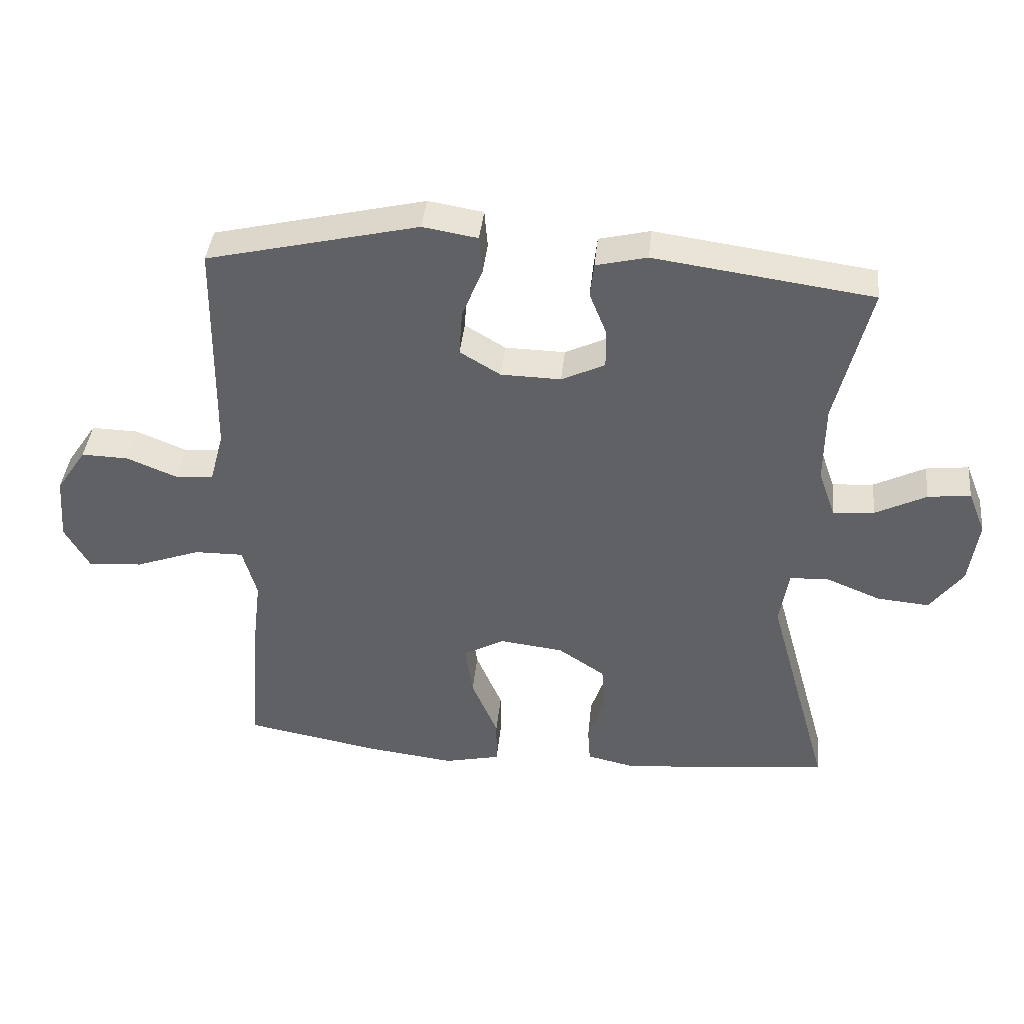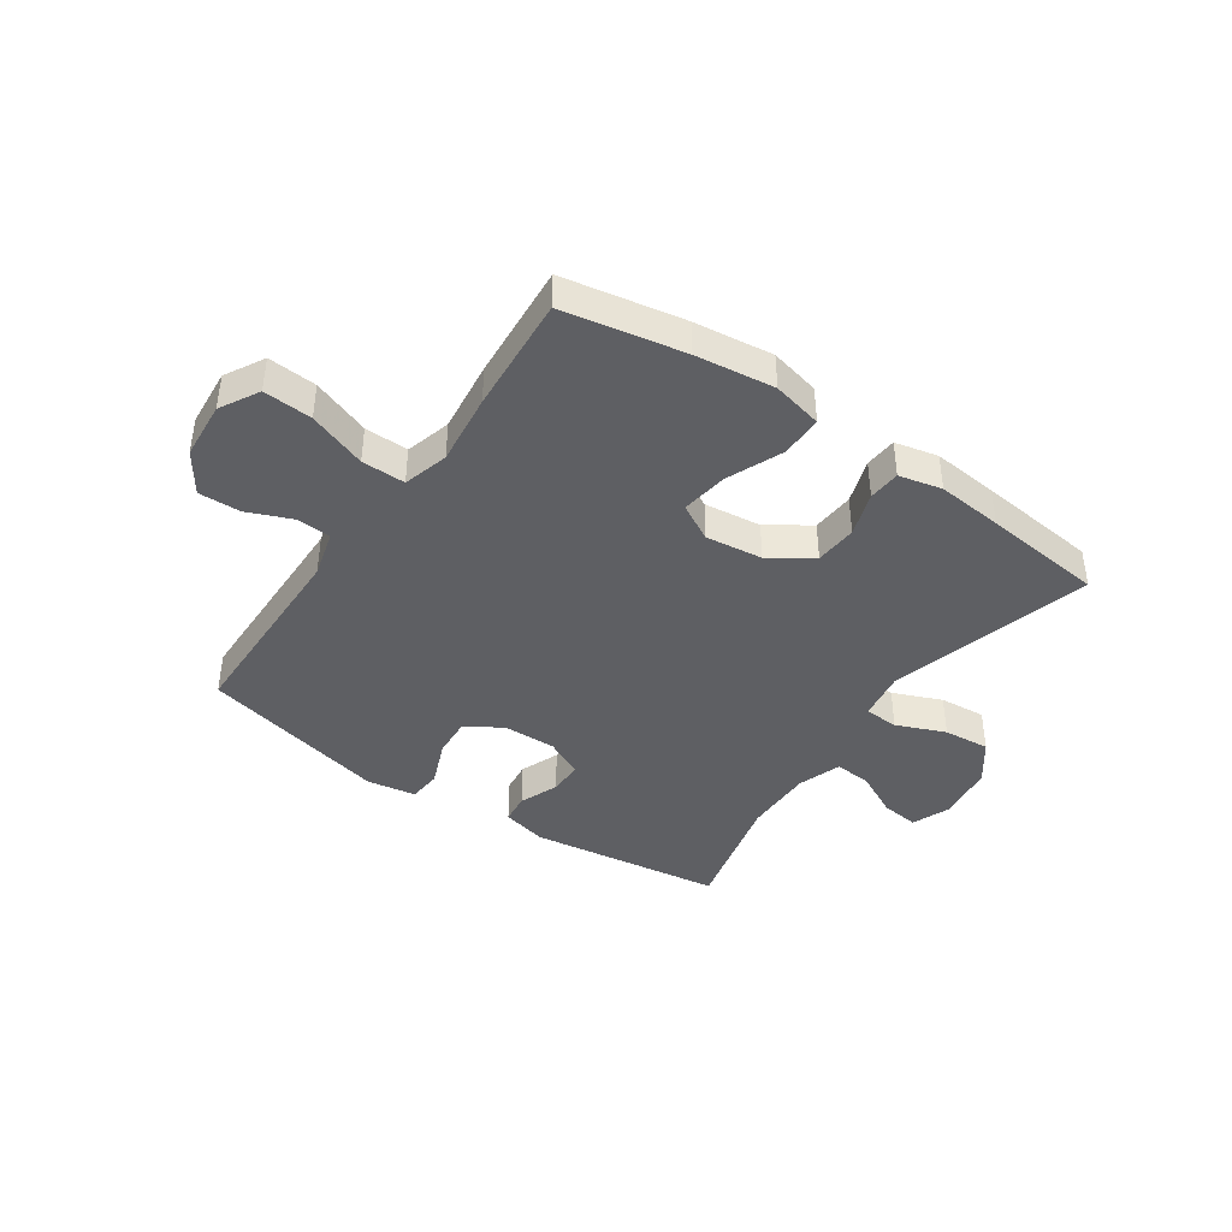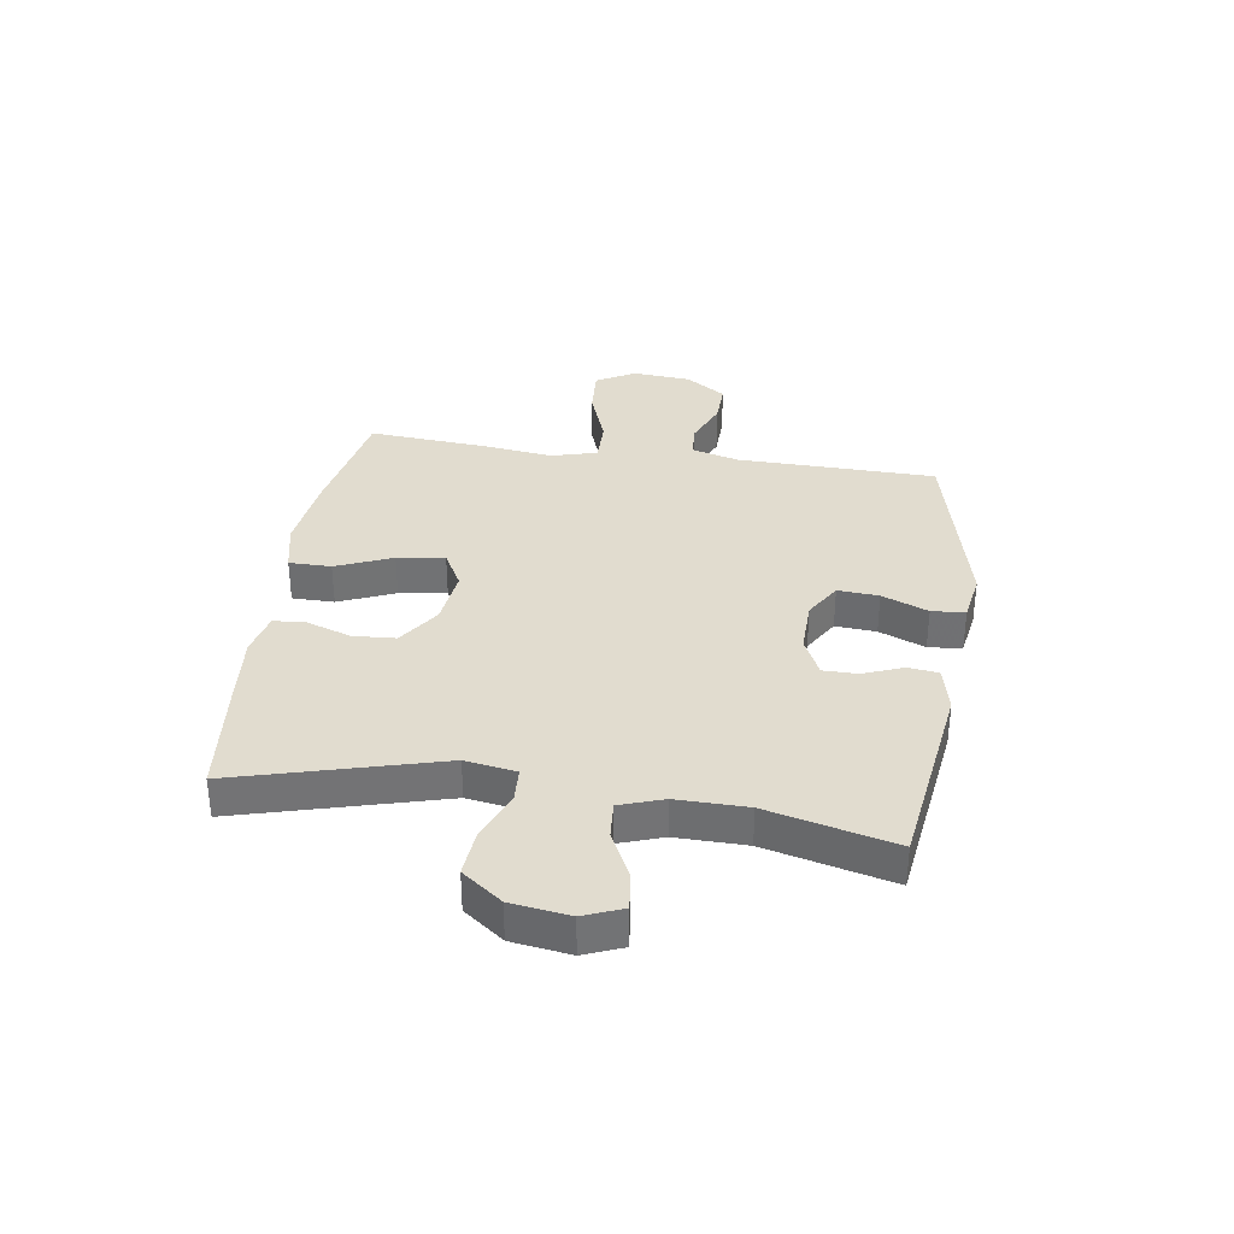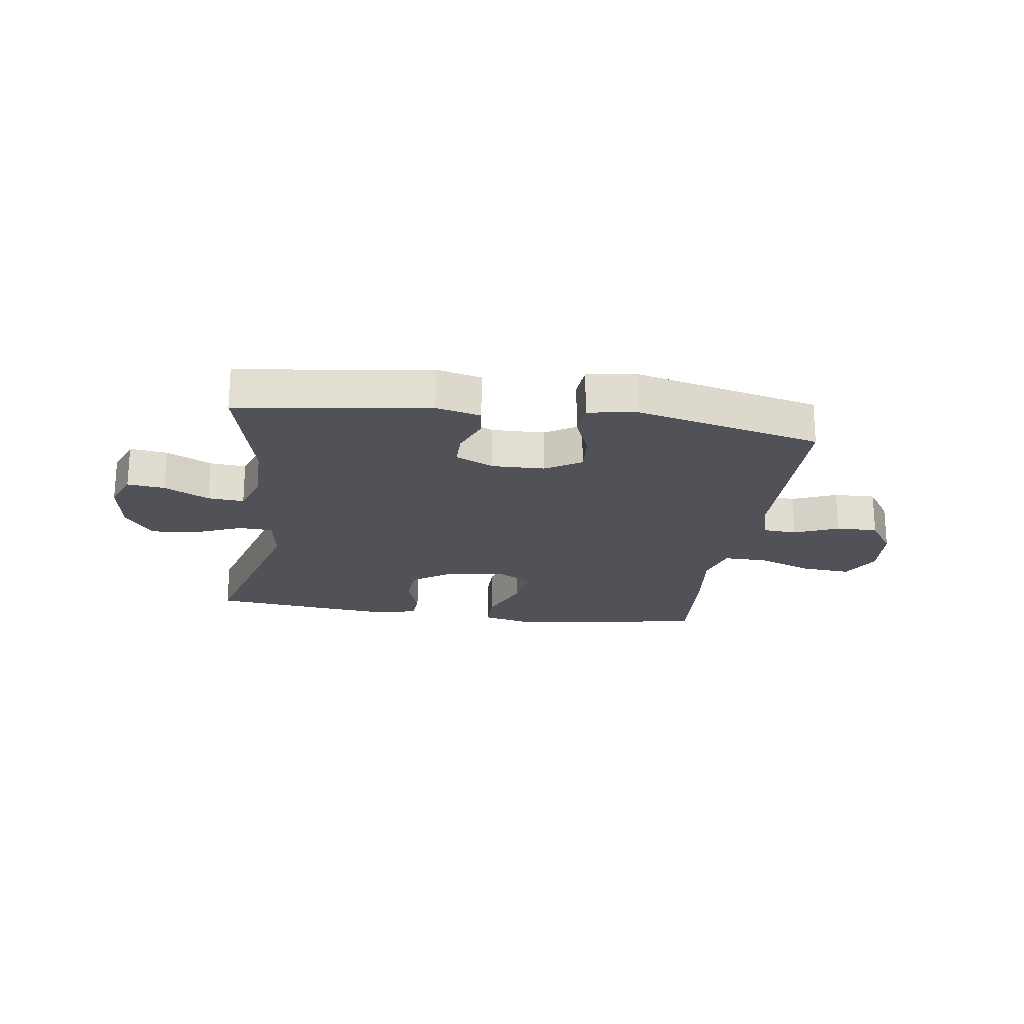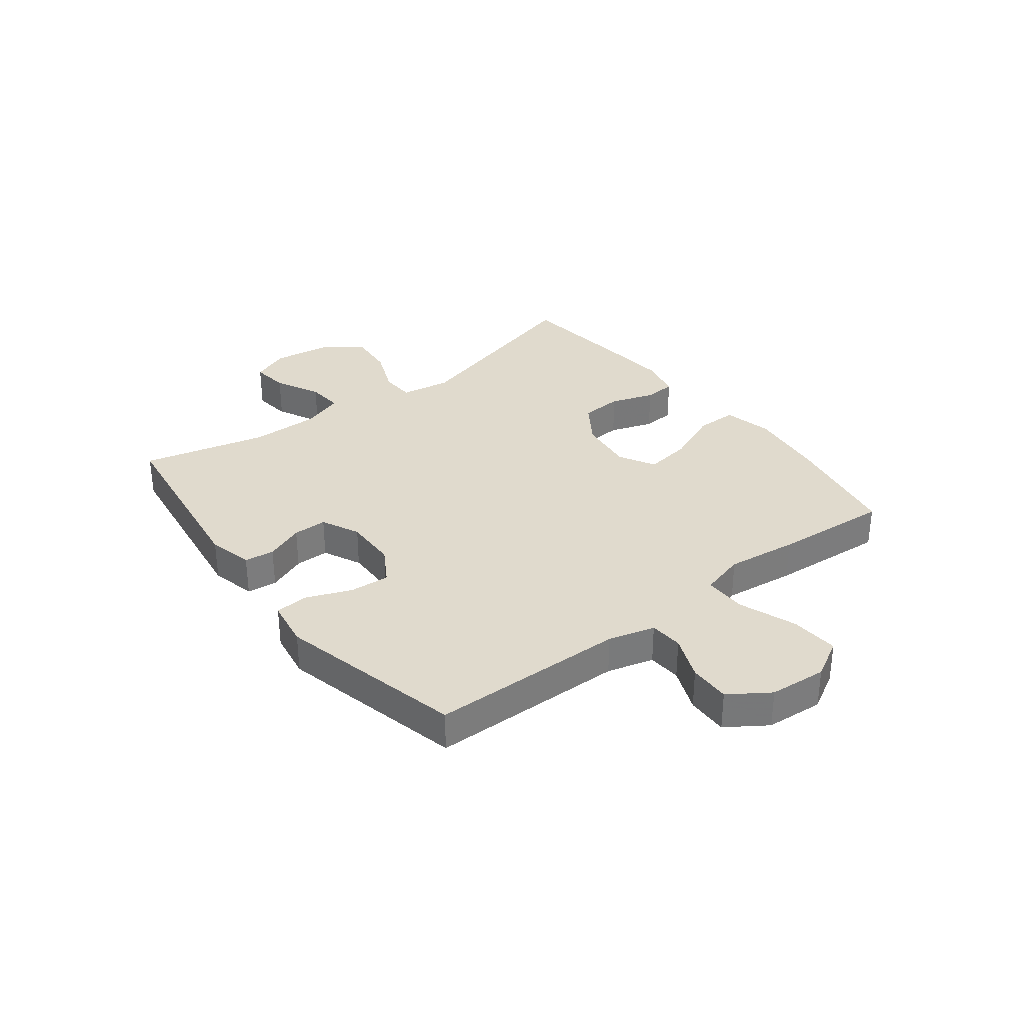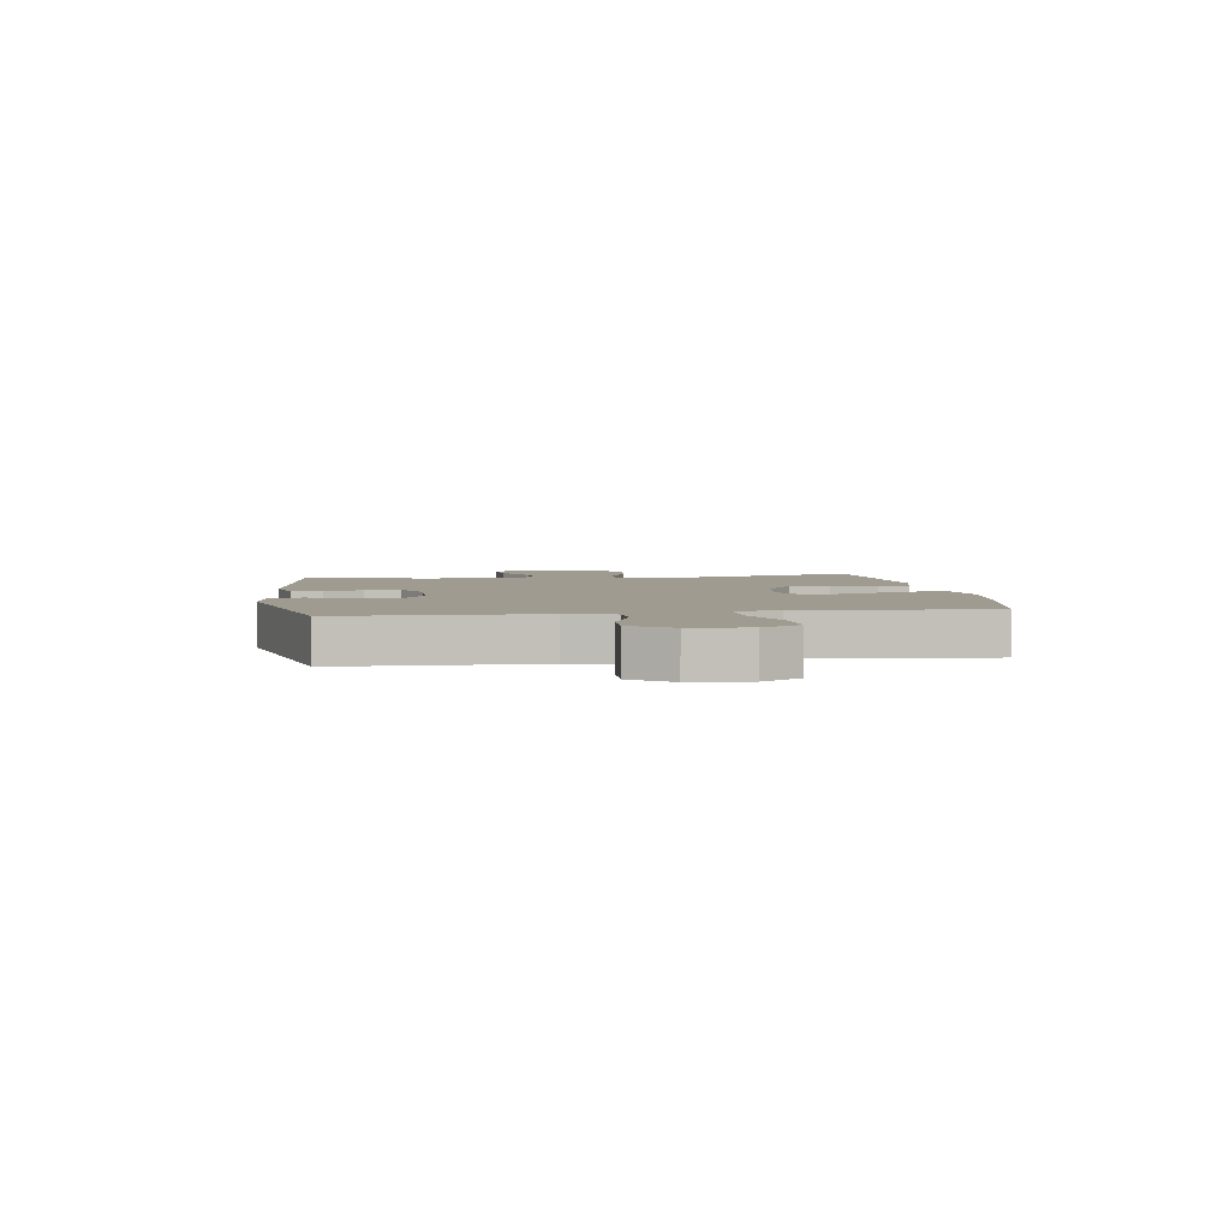
<metadata>
{"format":"obj","ext":"obj","renderer":"f3d","projection":"perspective","resolution":1024,"background":"white","views":[{"elev":40.6,"azim":-174.2,"up":"+Z"},{"elev":-41.3,"azim":145.5,"up":"+Y"},{"elev":34.5,"azim":-81.4,"up":"+Y"},{"elev":-21.4,"azim":-8.1,"up":"+Y"},{"elev":33.0,"azim":52.5,"up":"+Y"},{"elev":4.0,"azim":81.8,"up":"+Y"}]}
</metadata>
<code>
v -0.5 0.07 0.5
v -0.162 0.07 0.547
v -0.083 0.07 0.528
v -0.077 0.07 0.475
v -0.104 0.07 0.407
v -0.104 0.07 0.347
v -0.037 0.07 0.315
v 0.056 0.07 0.317
v 0.119 0.07 0.355
v 0.114 0.07 0.426
v 0.082 0.07 0.506
v 0.087 0.07 0.564
v 0.172 0.07 0.578
v 0.5 0.07 0.5
v 0.505 0.07 0.155
v 0.527 0.07 0.073
v 0.586 0.07 0.069
v 0.664 0.07 0.101
v 0.737 0.07 0.103
v 0.784 0.07 0.033
v 0.792 0.07 -0.068
v 0.754 0.07 -0.136
v 0.669 0.07 -0.13
v 0.568 0.07 -0.093
v 0.492 0.07 -0.092
v 0.47 0.07 -0.171
v 0.485 0.07 -0.296
v 0.5 0.07 -0.5
v 0.29 0.07 -0.539
v 0.153 0.07 -0.556
v 0.066 0.07 -0.536
v 0.066 0.07 -0.463
v 0.107 0.07 -0.366
v 0.119 0.07 -0.284
v 0.055 0.07 -0.249
v -0.044 0.07 -0.261
v -0.117 0.07 -0.31
v -0.122 0.07 -0.384
v -0.096 0.07 -0.461
v -0.1 0.07 -0.517
v -0.175 0.07 -0.534
v -0.289 0.07 -0.523
v -0.5 0.07 -0.5
v -0.403 0.07 -0.149
v -0.417 0.07 -0.061
v -0.477 0.07 -0.058
v -0.562 0.07 -0.093
v -0.643 0.07 -0.1
v -0.694 0.07 -0.031
v -0.708 0.07 0.07
v -0.681 0.07 0.137
v -0.615 0.07 0.129
v -0.536 0.07 0.089
v -0.472 0.07 0.084
v -0.446 0.07 0.159
v -0.447 0.07 0.281
v -0.5 0 0.5
v -0.162 0 0.547
v -0.083 0 0.528
v -0.077 0 0.475
v -0.104 0 0.407
v -0.104 0 0.347
v -0.037 0 0.315
v 0.056 0 0.317
v 0.119 0 0.355
v 0.114 0 0.426
v 0.082 0 0.506
v 0.087 0 0.564
v 0.172 0 0.578
v 0.5 0 0.5
v 0.505 0 0.155
v 0.527 0 0.073
v 0.586 0 0.069
v 0.664 0 0.101
v 0.737 0 0.103
v 0.784 0 0.033
v 0.792 0 -0.068
v 0.754 0 -0.136
v 0.669 0 -0.13
v 0.568 0 -0.093
v 0.492 0 -0.092
v 0.47 0 -0.171
v 0.485 0 -0.296
v 0.5 0 -0.5
v 0.29 0 -0.539
v 0.153 0 -0.556
v 0.066 0 -0.536
v 0.066 0 -0.463
v 0.107 0 -0.366
v 0.119 0 -0.284
v 0.055 0 -0.249
v -0.044 0 -0.261
v -0.117 0 -0.31
v -0.122 0 -0.384
v -0.096 0 -0.461
v -0.1 0 -0.517
v -0.175 0 -0.534
v -0.289 0 -0.523
v -0.5 0 -0.5
v -0.403 0 -0.149
v -0.417 0 -0.061
v -0.477 0 -0.058
v -0.562 0 -0.093
v -0.643 0 -0.1
v -0.694 0 -0.031
v -0.708 0 0.07
v -0.681 0 0.137
v -0.615 0 0.129
v -0.536 0 0.089
v -0.472 0 0.084
v -0.446 0 0.159
v -0.447 0 0.281
f 51 52 53
f 50 51 53
f 49 50 53
f 48 49 53
f 47 48 53
f 46 47 53
f 45 46 53 54
f 42 43 44
f 41 42 44
f 40 41 44
f 39 40 44
f 38 39 44
f 37 38 44 45
f 45 54 55
f 37 45 55
f 36 37 55
f 31 32 33
f 30 31 33
f 29 30 33
f 28 29 33
f 27 28 33
f 26 27 33
f 25 26 33 34
f 22 23 24
f 21 22 24
f 20 21 24
f 19 20 24
f 18 19 24
f 17 18 24
f 16 17 24 25
f 25 34 35
f 16 25 35
f 15 16 35
f 13 14 15
f 12 13 15
f 11 12 15
f 10 11 15
f 3 4 5
f 2 3 5
f 1 2 5
f 56 1 5
f 56 5 6
f 55 56 6 7
f 36 55 7 8
f 35 36 8 9
f 15 35 9
f 9 10 15
f 109 108 107
f 109 107 106
f 109 106 105
f 109 105 104
f 109 104 103
f 109 103 102
f 110 109 102 101
f 100 99 98
f 100 98 97
f 100 97 96
f 100 96 95
f 100 95 94
f 101 100 94 93
f 111 110 101
f 111 101 93
f 111 93 92
f 89 88 87
f 89 87 86
f 89 86 85
f 89 85 84
f 89 84 83
f 89 83 82
f 90 89 82 81
f 80 79 78
f 80 78 77
f 80 77 76
f 80 76 75
f 80 75 74
f 80 74 73
f 81 80 73 72
f 91 90 81
f 91 81 72
f 91 72 71
f 71 70 69
f 71 69 68
f 71 68 67
f 71 67 66
f 61 60 59
f 61 59 58
f 61 58 57
f 61 57 112
f 62 61 112
f 63 62 112 111
f 64 63 111 92
f 65 64 92 91
f 65 91 71
f 71 66 65
f 1 57 58 2
f 2 58 59 3
f 3 59 60 4
f 4 60 61 5
f 5 61 62 6
f 6 62 63 7
f 7 63 64 8
f 8 64 65 9
f 9 65 66 10
f 10 66 67 11
f 11 67 68 12
f 12 68 69 13
f 13 69 70 14
f 14 70 71 15
f 15 71 72 16
f 16 72 73 17
f 17 73 74 18
f 18 74 75 19
f 19 75 76 20
f 20 76 77 21
f 21 77 78 22
f 22 78 79 23
f 23 79 80 24
f 24 80 81 25
f 25 81 82 26
f 26 82 83 27
f 27 83 84 28
f 28 84 85 29
f 29 85 86 30
f 30 86 87 31
f 31 87 88 32
f 32 88 89 33
f 33 89 90 34
f 34 90 91 35
f 35 91 92 36
f 36 92 93 37
f 37 93 94 38
f 38 94 95 39
f 39 95 96 40
f 40 96 97 41
f 41 97 98 42
f 42 98 99 43
f 43 99 100 44
f 44 100 101 45
f 45 101 102 46
f 46 102 103 47
f 47 103 104 48
f 48 104 105 49
f 49 105 106 50
f 50 106 107 51
f 51 107 108 52
f 52 108 109 53
f 53 109 110 54
f 54 110 111 55
f 55 111 112 56
f 56 112 57 1

</code>
